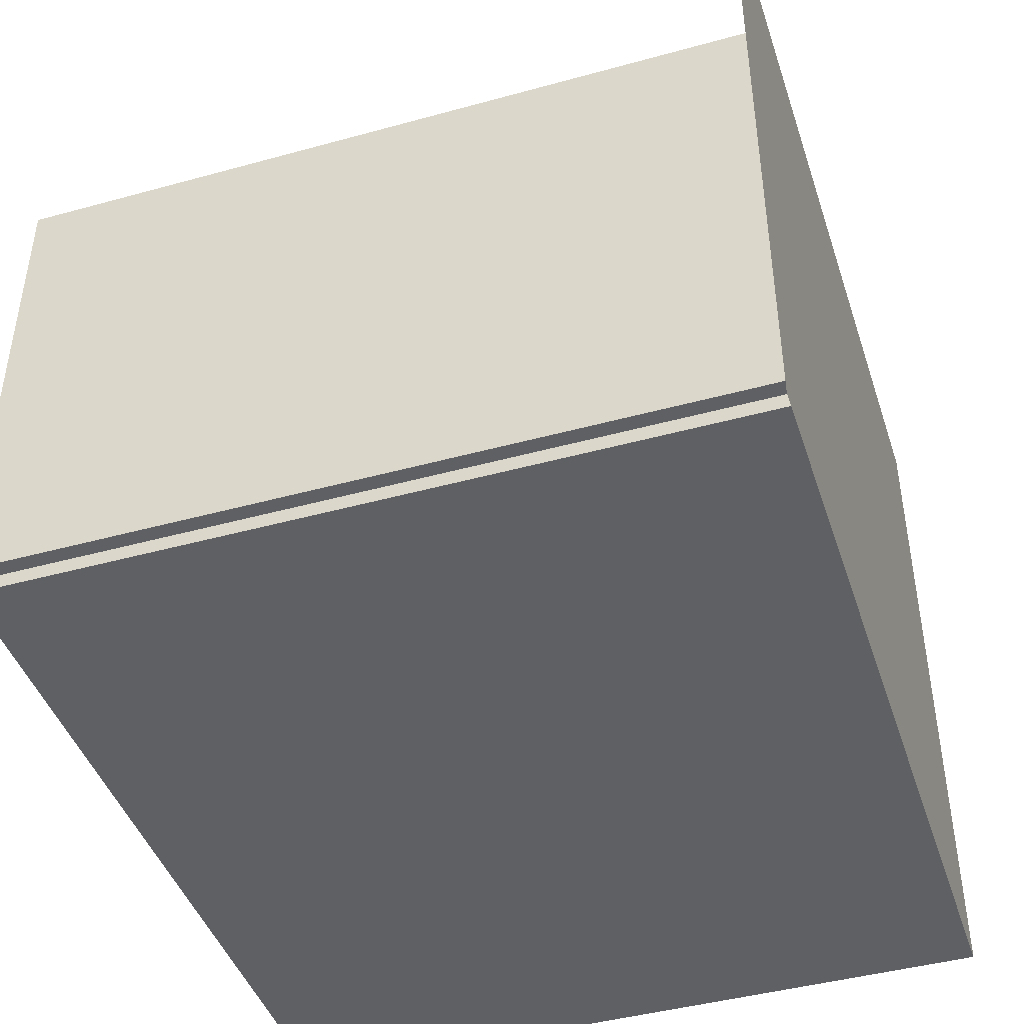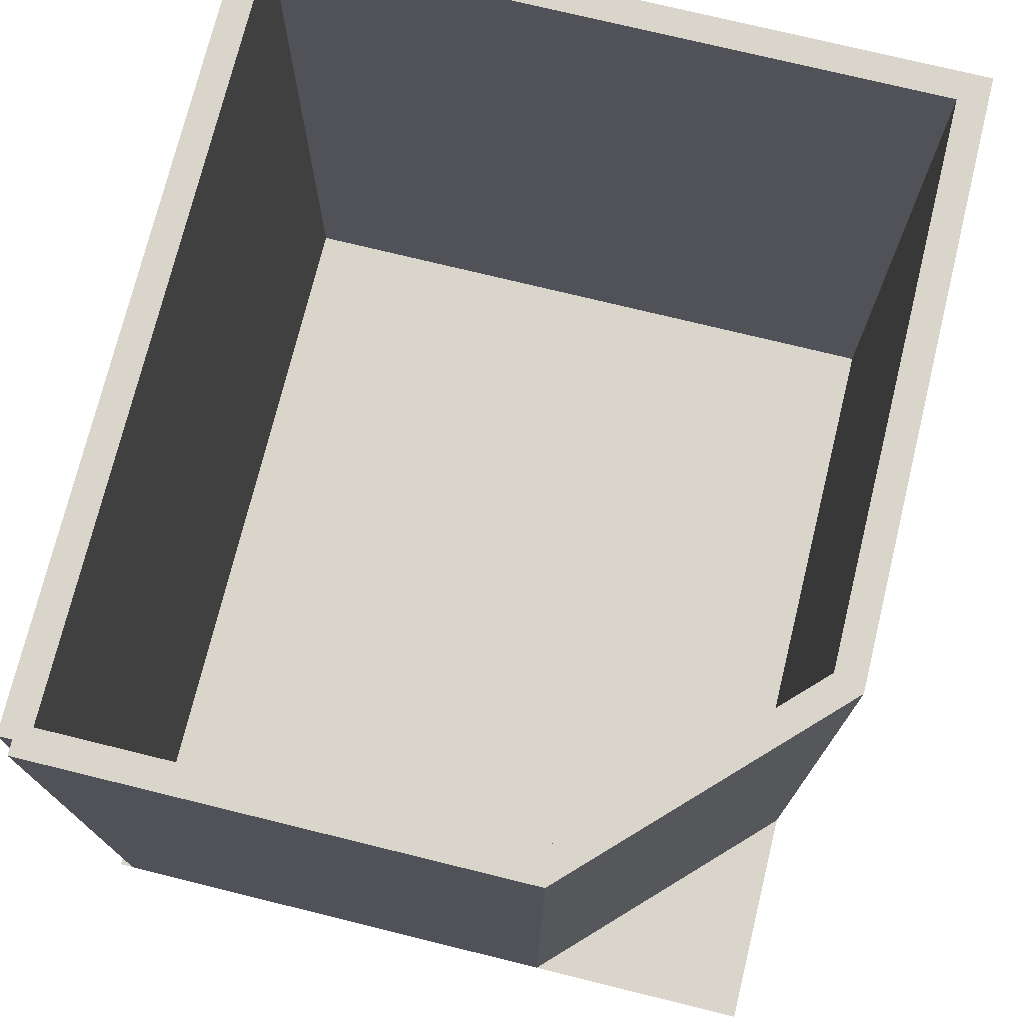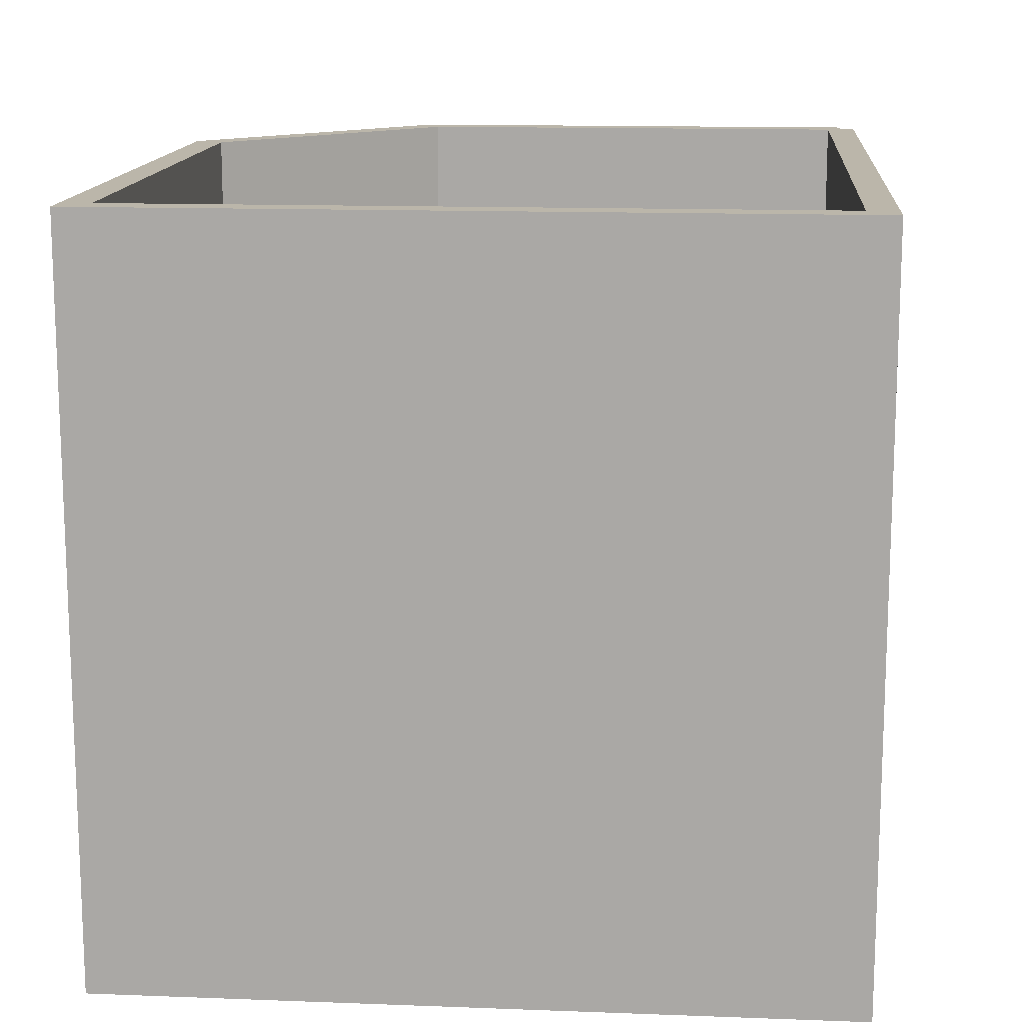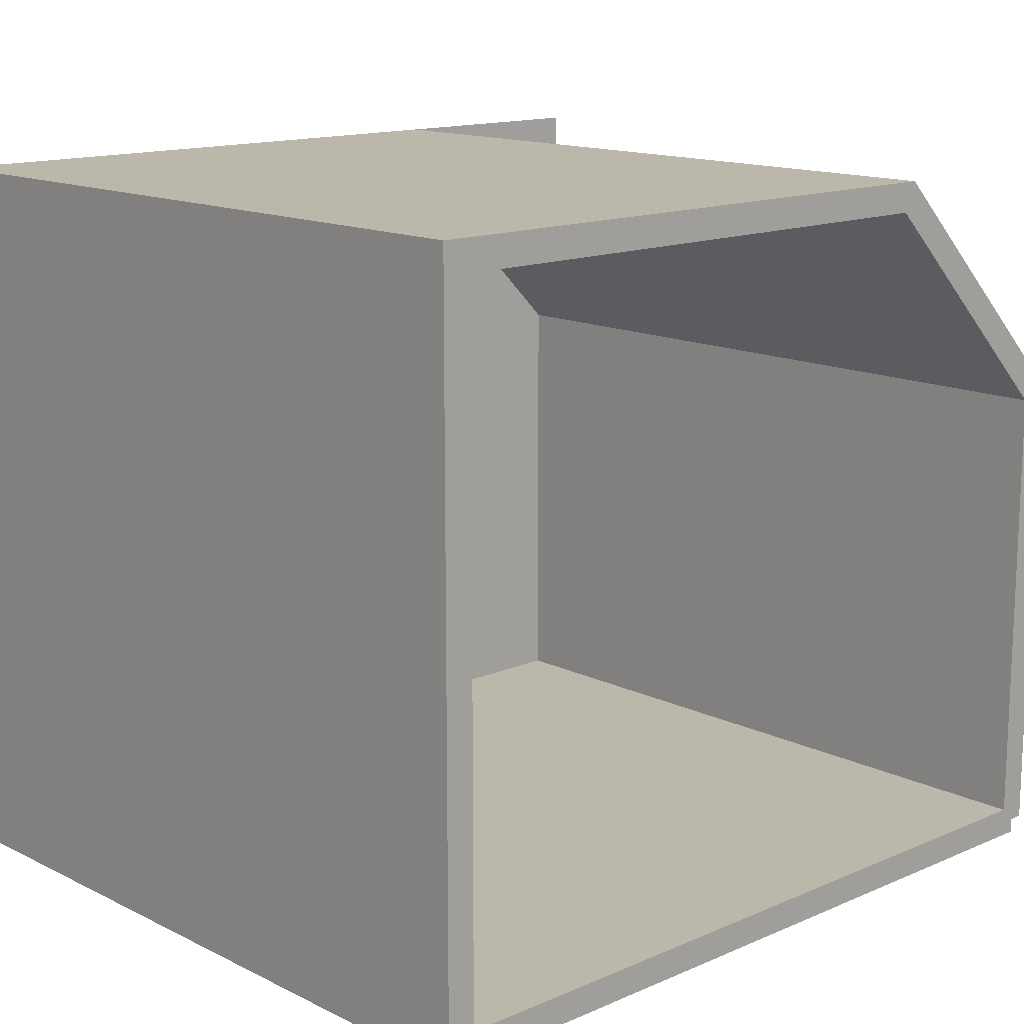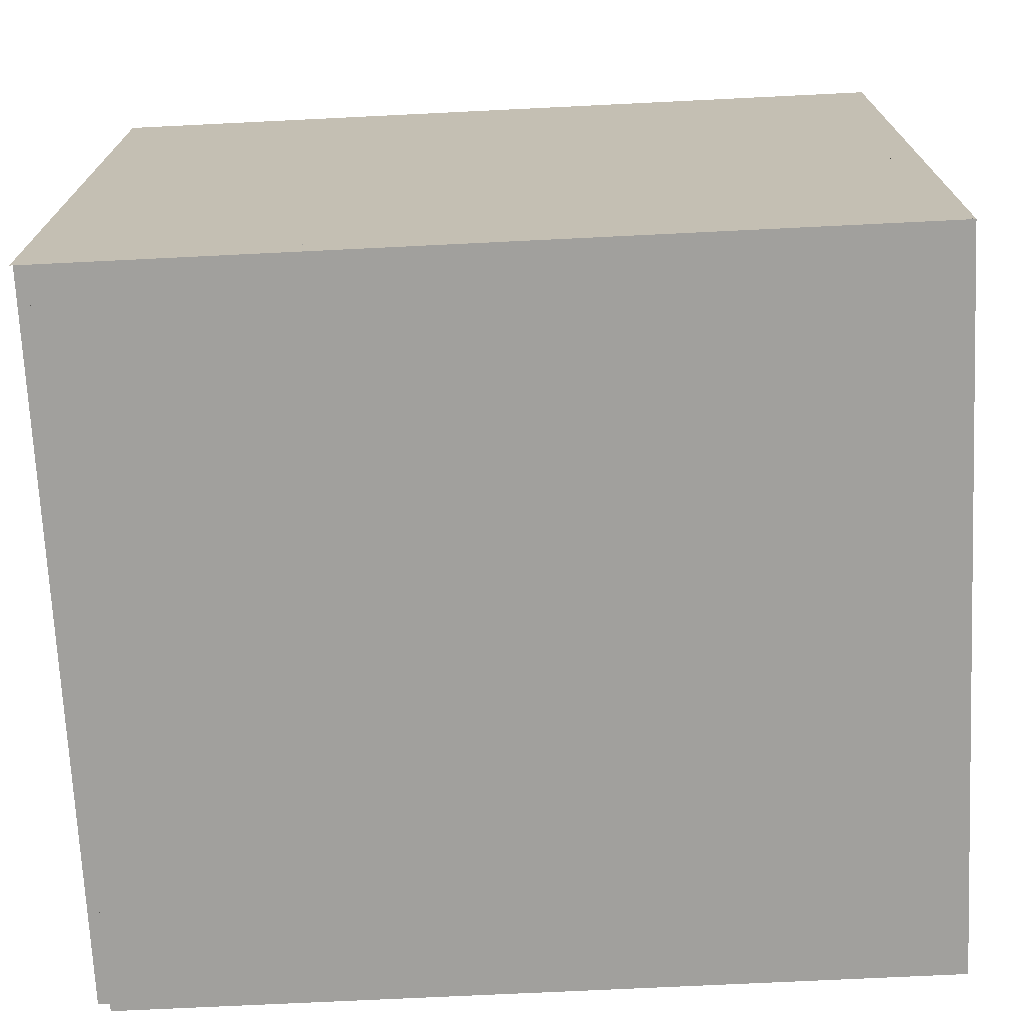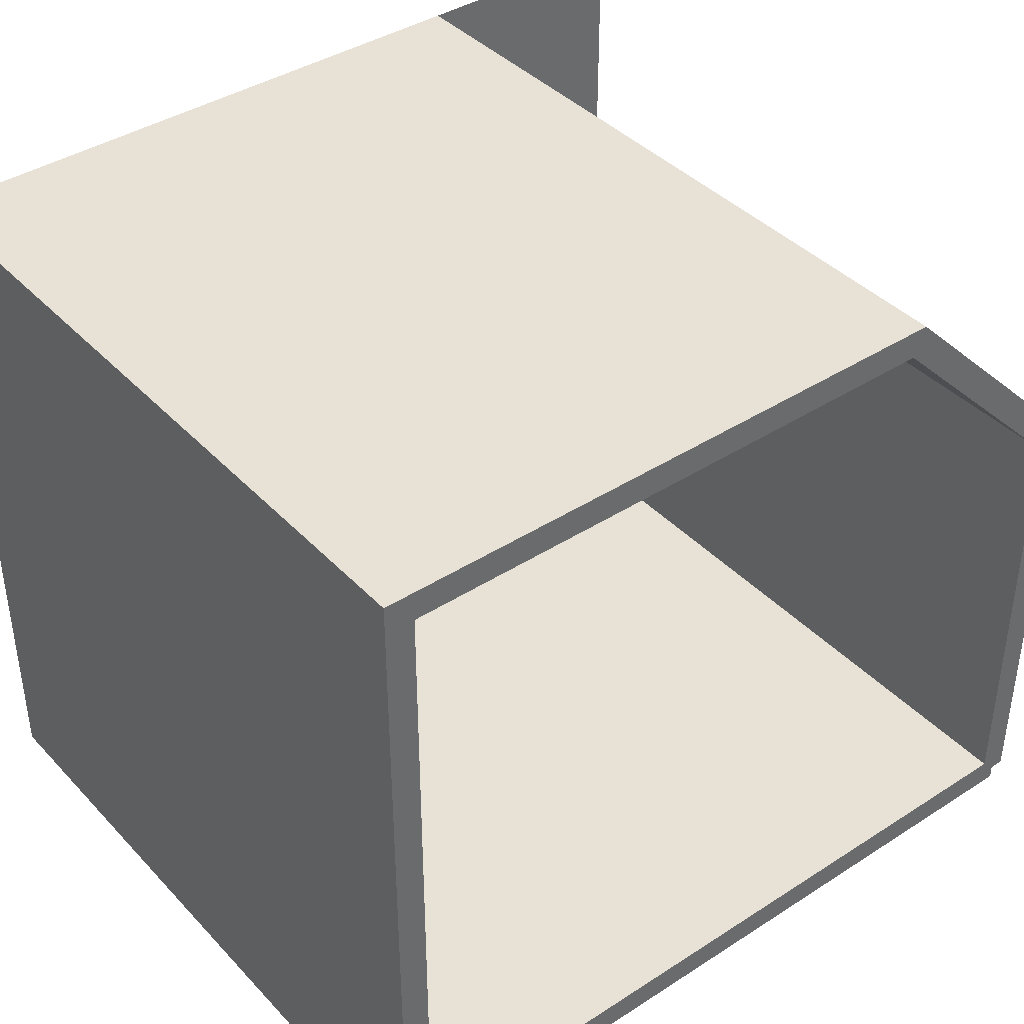
<metadata>
{"format":"obj","ext":"obj","renderer":"f3d","projection":"perspective","resolution":1024,"background":"white","views":[{"elev":-44.1,"azim":-72.1,"up":"+Z"},{"elev":74.2,"azim":-76.2,"up":"+Y"},{"elev":13.9,"azim":94.8,"up":"+Y"},{"elev":14.2,"azim":136.8,"up":"+Z"},{"elev":-71.7,"azim":2.8,"up":"+Z"},{"elev":40.2,"azim":141.6,"up":"+Z"}]}
</metadata>
<code>
g ground_1
v 46.5 0 42.56
v 46.5 0 290.6
v 332.5 0 290.6
v 332.5 0 42.56
f 1 2 3
f 1 3 4
g wall_1_2
v 51.5 0 42.56
v 51.5 0 47.56
v 327.5 0 47.56
f 4 7 6
f 4 6 5
g wall_1_3
v 51.5 250 47.56
v 51.5 250 42.56
v 332.5 250 42.56
v 327.5 250 47.56
f 5 6 8 9
f 7 4 10 11
f 4 5 9 10
g wall_1_4
f 9 8 11
f 9 11 10
g wall_1_5
v 51.5 0 52.56
v 322.5 0 52.56
f 7 13 12
f 7 12 6
g wall_1_6
v 51.5 250 52.56
v 322.5 250 52.56
f 6 12 14 8
f 12 13 15 14
f 13 7 11 15
g wall_1_7
f 8 14 15
f 8 15 11
g wall_2_8
v 327.5 0 285.6
f 3 16 7
f 3 7 4
g wall_2_9
v 332.5 250 290.6
v 327.5 250 285.6
f 4 7 11 10
f 16 3 17 18
f 3 4 10 17
g wall_2_10
f 10 11 18
f 10 18 17
g wall_2_11
v 322.5 0 280.6
f 16 19 13
f 16 13 7
g wall_2_12
v 322.5 250 280.6
f 7 13 15 11
f 13 19 20 15
f 19 16 18 20
g wall_2_13
f 11 15 20
f 11 20 18
g wall_3_14
v 127.5 0 285.6
v 125.4 0 290.6
f 16 3 22
f 16 22 21
g wall_3_15
v 125.4 250 290.6
v 127.5 250 285.6
f 21 22 23 24
f 22 3 17 23
f 3 16 18 17
g wall_3_16
f 24 23 17
f 24 17 18
g wall_3_17
v 129.6 0 280.6
f 19 16 21
f 19 21 25
g wall_3_18
v 129.6 250 280.6
f 25 21 24 26
f 16 19 20 18
f 19 25 26 20
g wall_3_19
f 26 24 18
f 26 18 20
g wall_4_20
v 51.5 0 209.6
v 46.5 0 211.6
f 21 22 28
f 21 28 27
g wall_4_21
v 46.5 250 211.6
v 51.5 250 209.6
f 27 28 29 30
f 28 22 23 29
f 22 21 24 23
g wall_4_22
f 30 29 23
f 30 23 24
g wall_4_23
v 56.5 0 207.5
f 25 21 27
f 25 27 31
g wall_4_24
v 56.5 250 207.5
f 31 27 30 32
f 21 25 26 24
f 25 31 32 26
g wall_4_25
f 32 30 24
f 32 24 26
g wall_5_26
v 46.5 0 47.56
v 51.5 0 47.56
f 34 27 28
f 34 28 33
g wall_5_27
v 46.5 250 47.56
v 51.5 250 47.56
f 33 28 29 35
f 28 27 30 29
f 34 33 35 36
g wall_5_28
f 35 29 30
f 35 30 36
g wall_5_29
v 56.5 0 47.56
f 37 31 27
f 37 27 34
g wall_5_30
v 56.5 250 47.56
f 27 31 32 30
f 31 37 38 32
f 37 34 36 38
g wall_5_31
f 36 30 32
f 36 32 38

</code>
